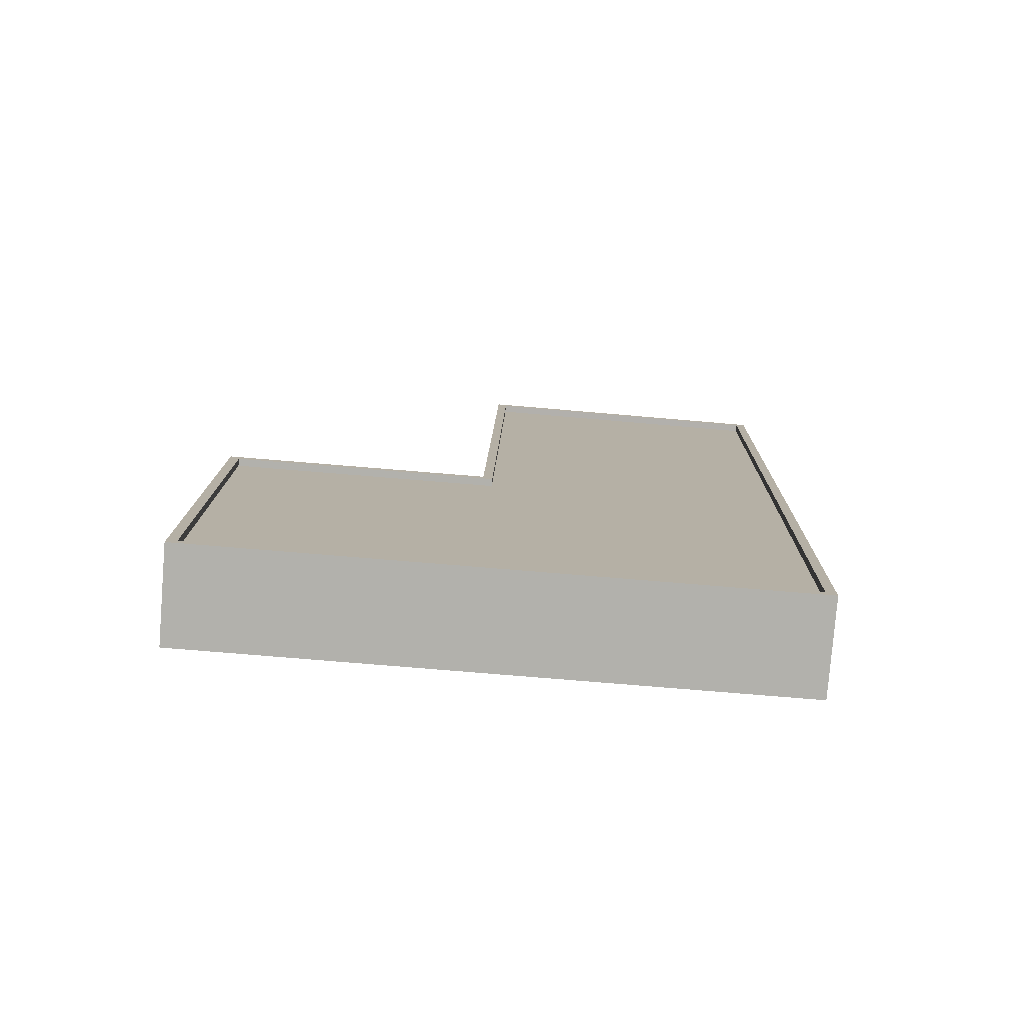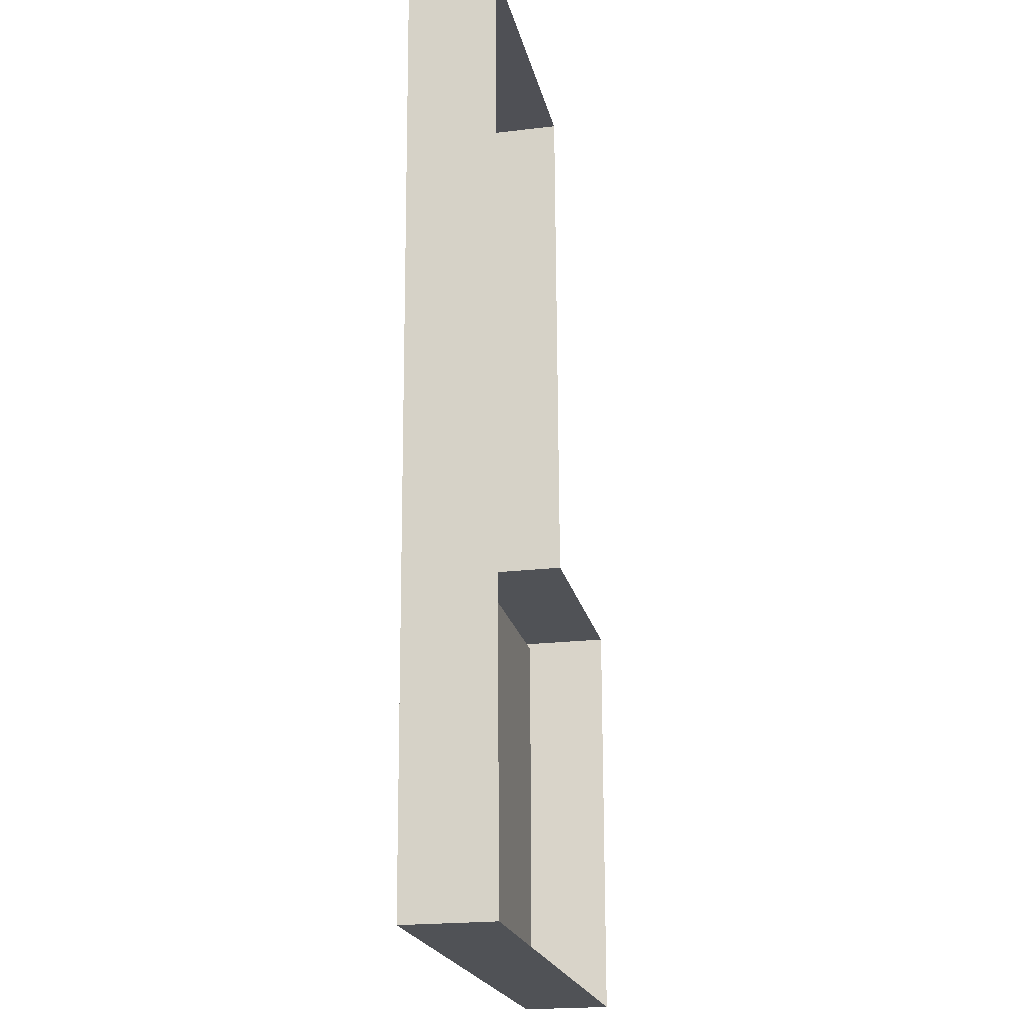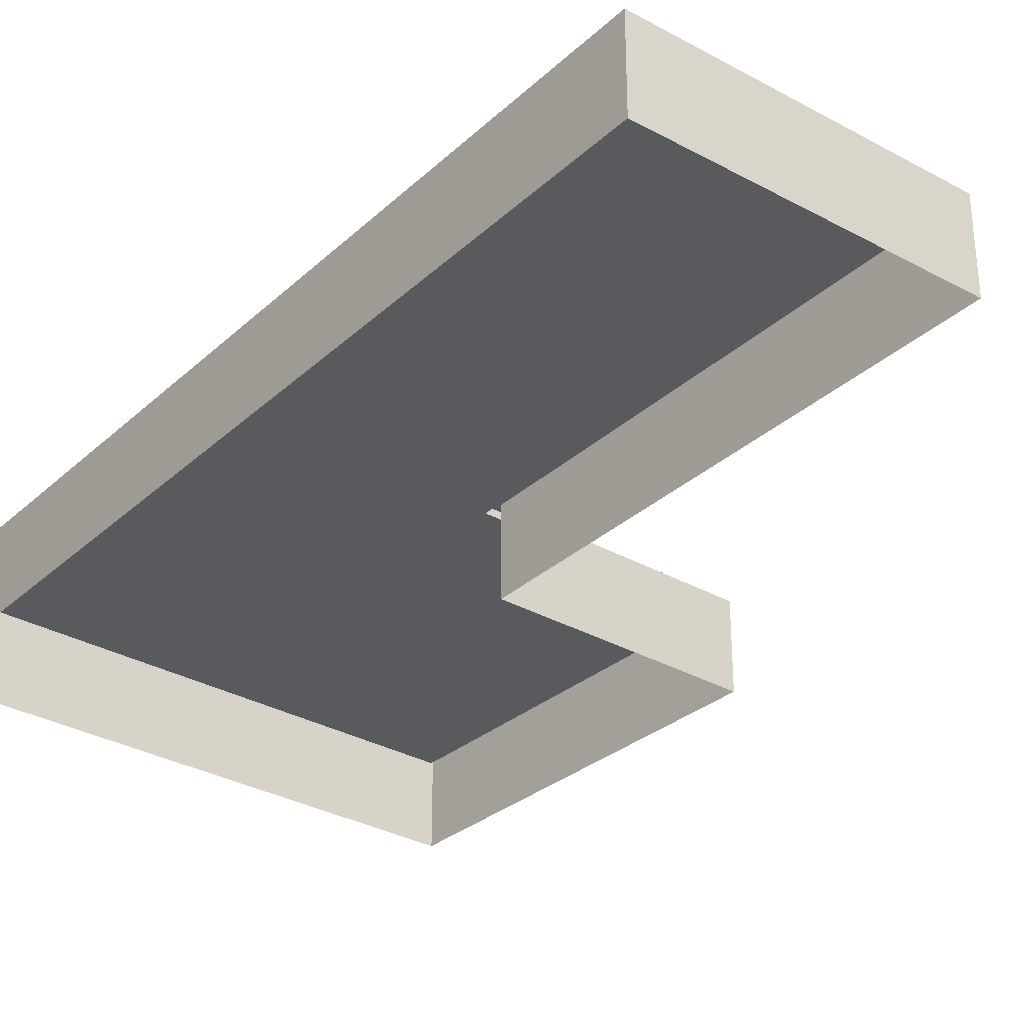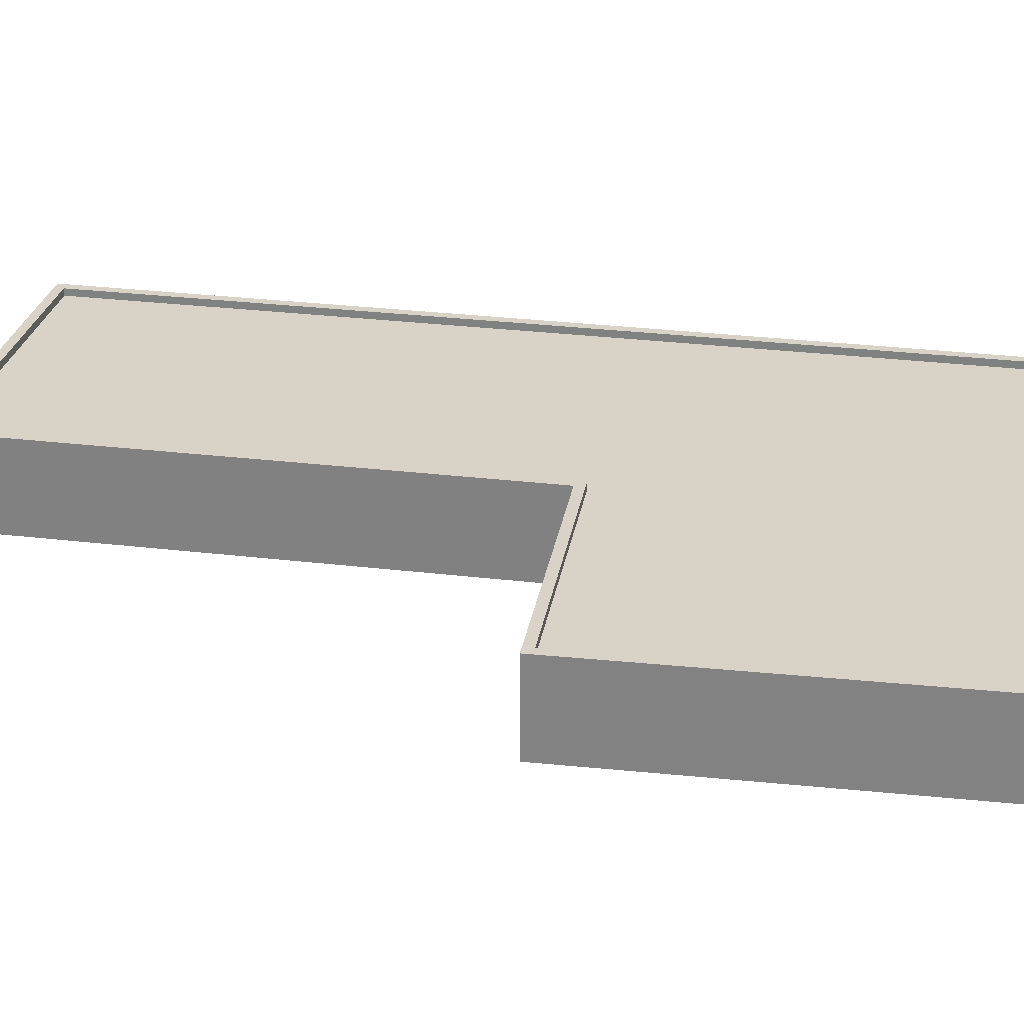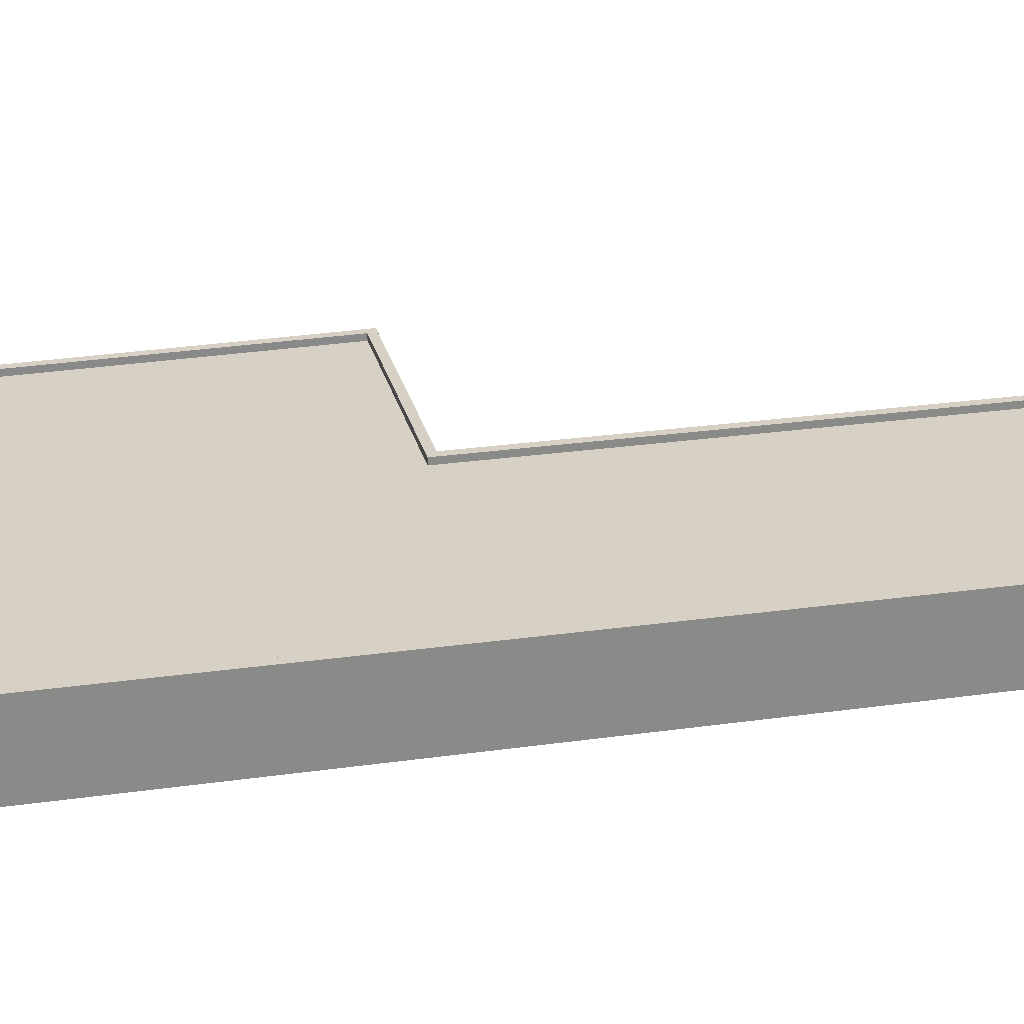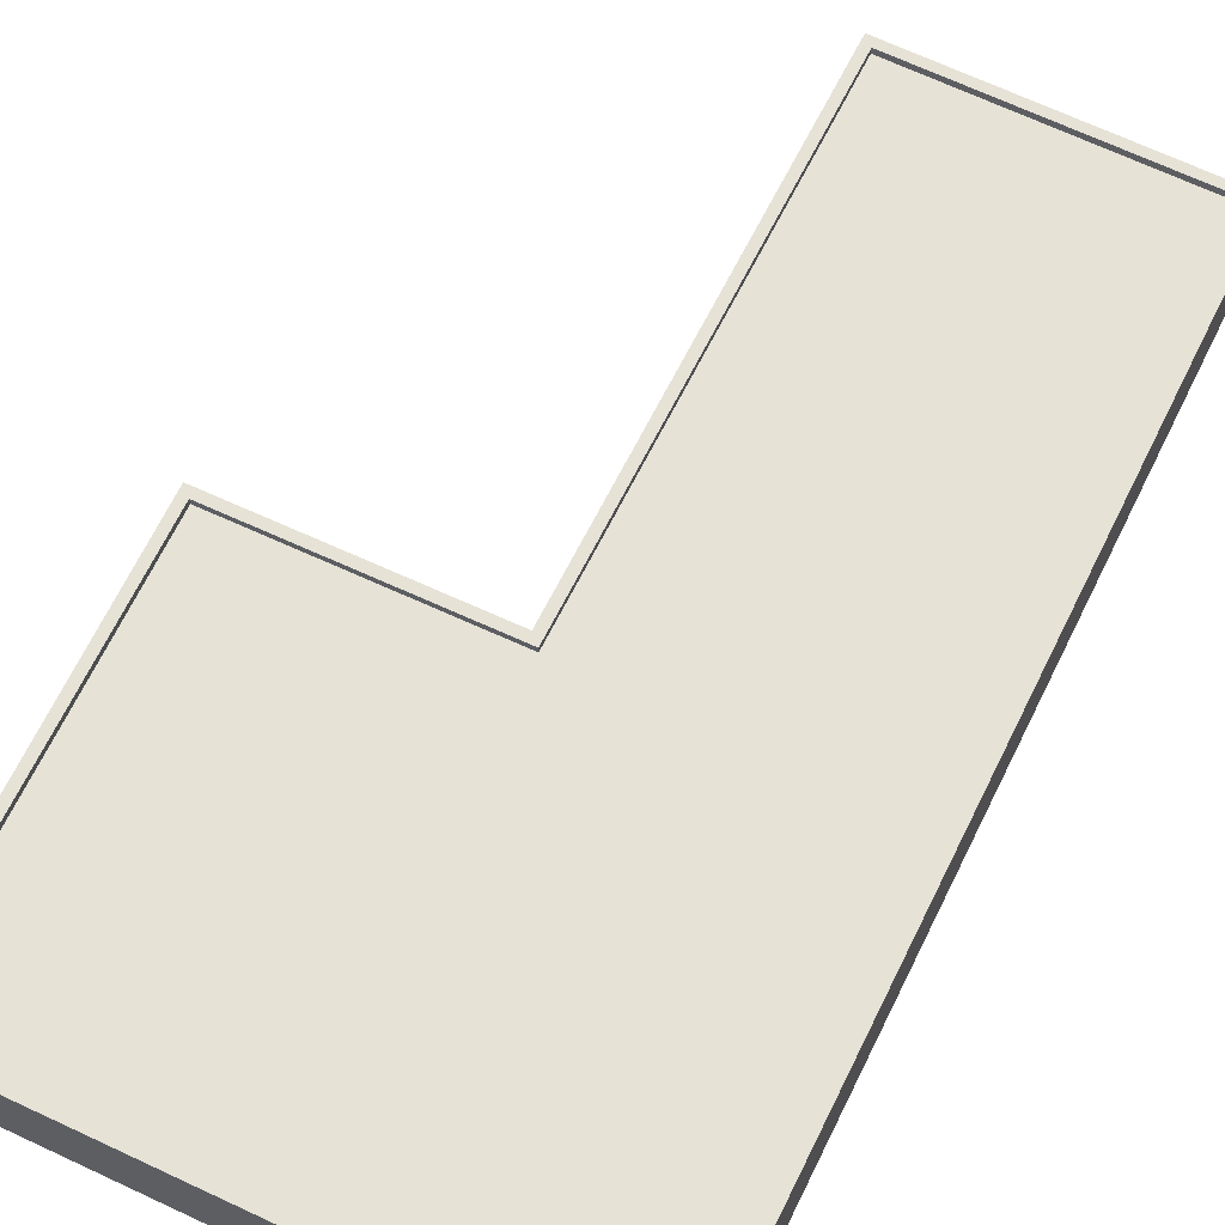
<metadata>
{"format":"obj","ext":"obj","renderer":"f3d","projection":"perspective","resolution":1024,"background":"white","views":[{"elev":-78.9,"azim":175.4,"up":"+Z"},{"elev":-21.3,"azim":-78.1,"up":"+Z"},{"elev":-31.2,"azim":-39.5,"up":"+Y"},{"elev":27.8,"azim":99.1,"up":"+Y"},{"elev":26.9,"azim":-103.8,"up":"+Y"},{"elev":63.8,"azim":-155.2,"up":"+Y"}]}
</metadata>
<code>
v -15.45 5.232 -27.77
v 16.96 3.815e-06 -27.58
v 16.96 5.232 -27.58
v -15.45 3.815e-06 -27.77
v -16.97 5.232 27.32
v -15.45 3.815e-06 -27.77
v -15.45 5.232 -27.77
v -16.97 3.815e-06 27.32
v 1.266 5.232 27.91
v -16.97 3.815e-06 27.32
v -16.97 5.232 27.32
v 1.266 3.815e-06 27.91
v 1.986 5.232 -3.08
v 1.266 3.815e-06 27.91
v 1.266 5.232 27.91
v 1.986 3.815e-06 -3.08
v 17.09 5.232 -2.976
v 1.986 3.815e-06 -3.08
v 1.986 5.232 -3.08
v 17.09 3.815e-06 -2.976
v 16.96 5.232 -27.58
v 17.09 3.815e-06 -2.976
v 17.09 5.232 -2.976
v 16.96 3.815e-06 -27.58
v 1.449 4.812 -3.633
v -16.4 4.812 26.79
v -14.92 4.812 -27.21
v 0.7291 4.812 27.35
v 16.42 4.812 -27.03
v 16.54 4.812 -3.53
v 16.96 5.232 -27.58
v -14.92 5.232 -27.21
v -15.45 5.232 -27.77
v 16.42 5.232 -27.03
v -16.4 5.232 26.79
v -16.97 5.232 27.32
v 0.7291 5.232 27.35
v 1.266 5.232 27.91
v 1.449 5.232 -3.633
v 1.986 5.232 -3.08
v 16.54 5.232 -3.53
v 17.09 5.232 -2.976
v 16.42 5.232 -27.03
v -14.92 4.812 -27.21
v -14.92 5.232 -27.21
v 16.42 5.232 -27.03
v 16.42 4.812 -27.03
v -14.92 5.232 -27.21
v -16.4 4.812 26.79
v -16.4 5.232 26.79
v -14.92 4.812 -27.21
v -16.4 5.232 26.79
v 0.7291 4.812 27.35
v 0.7291 5.232 27.35
v -16.4 5.232 26.79
v -16.4 4.812 26.79
v 0.7291 5.232 27.35
v 1.449 4.812 -3.633
v 1.449 5.232 -3.633
v 0.7291 4.812 27.35
v 1.449 5.232 -3.633
v 16.54 4.812 -3.53
v 16.54 5.232 -3.53
v 1.449 4.812 -3.633
v 16.54 5.232 -3.53
v 16.42 4.812 -27.03
v 16.42 5.232 -27.03
v 16.54 4.812 -3.53
g Warehouse_Medium_01
f 3 2 1
f 4 1 2
f 7 6 5
f 8 5 6
f 11 10 9
f 12 9 10
f 15 14 13
f 16 13 14
f 19 18 17
f 20 17 18
f 23 22 21
f 24 21 22
f 27 26 25
f 28 25 26
f 27 25 29
f 30 29 25
f 33 32 31
f 34 31 32
f 32 33 35
f 36 35 33
f 35 36 37
f 38 37 36
f 37 38 39
f 40 39 38
f 39 40 41
f 42 41 40
f 31 34 42
f 41 42 34
f 45 44 43
f 47 46 44
f 50 49 48
f 51 48 49
f 54 53 52
f 56 55 53
f 59 58 57
f 60 57 58
f 63 62 61
f 64 61 62
f 67 66 65
f 68 65 66

</code>
